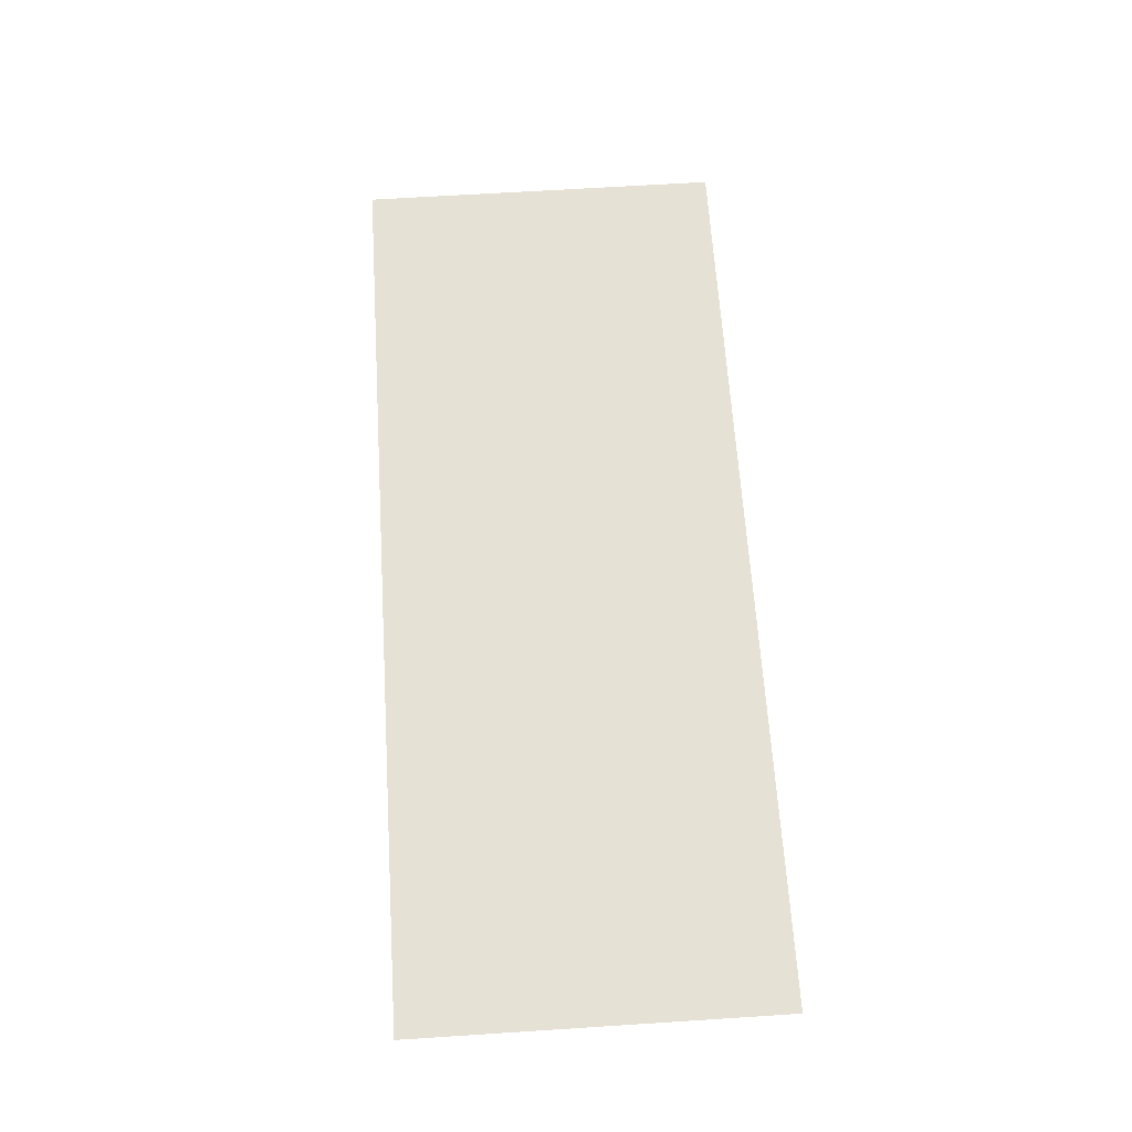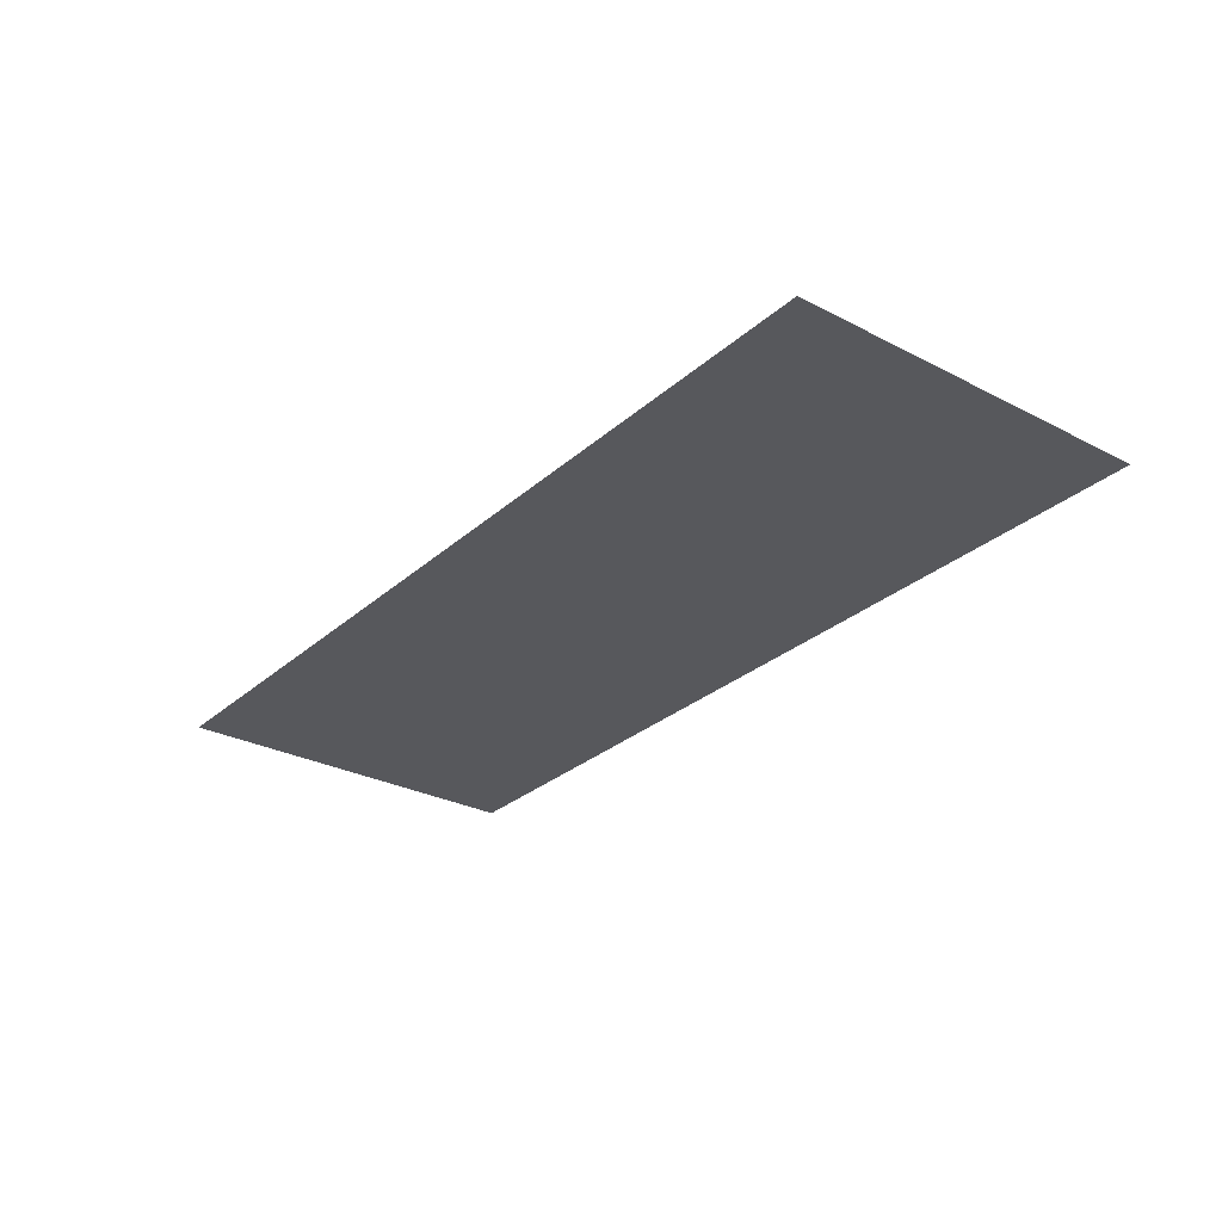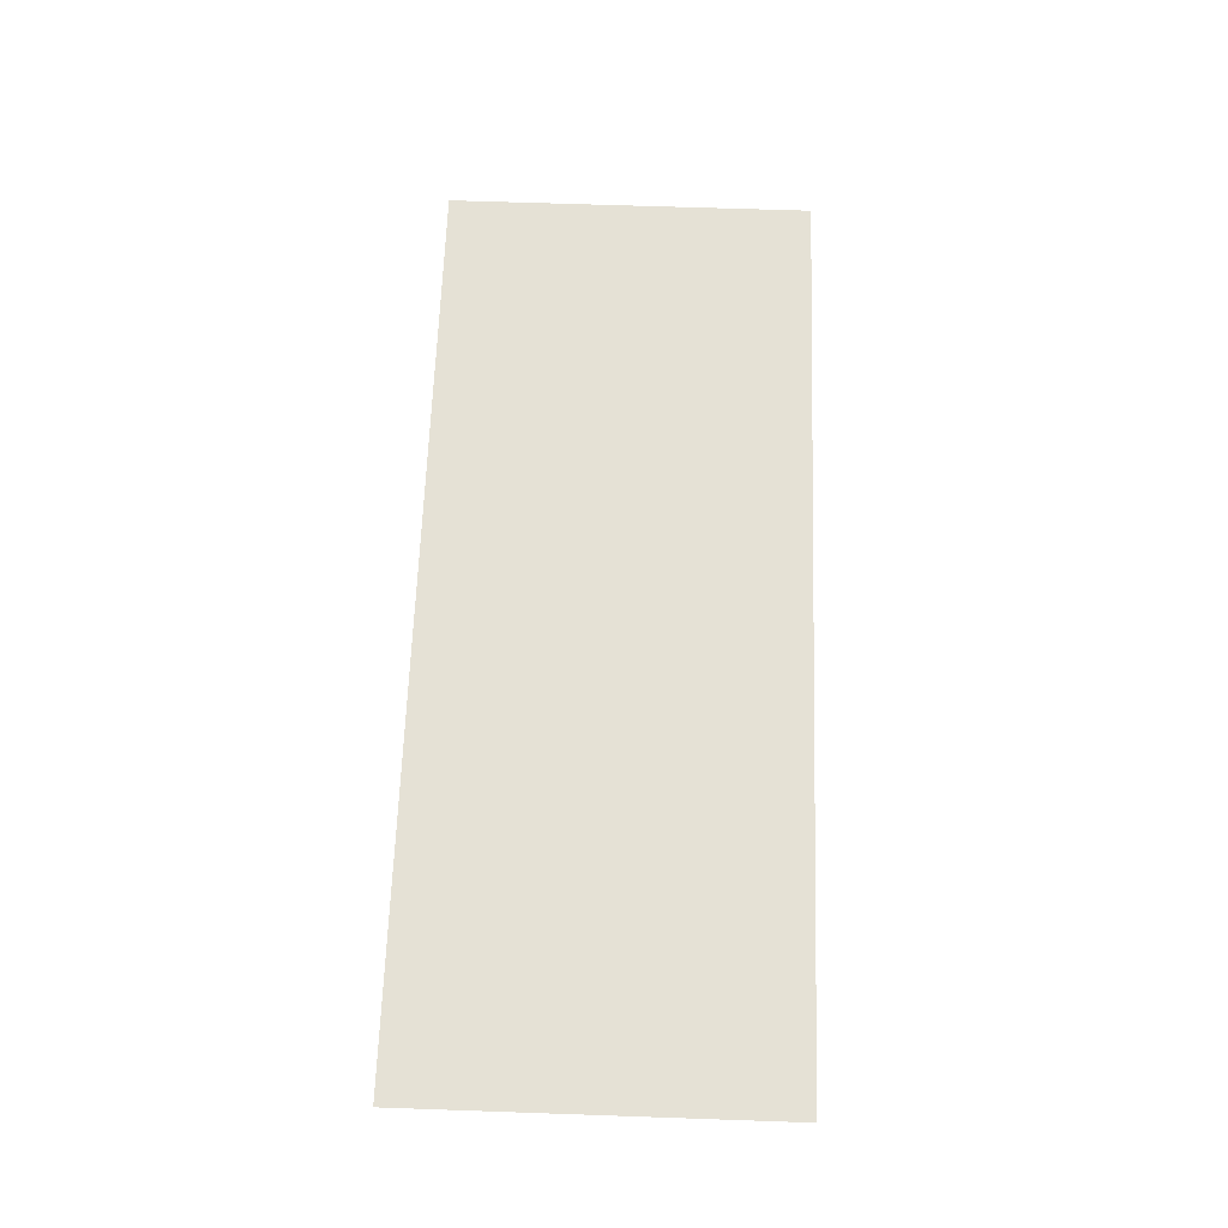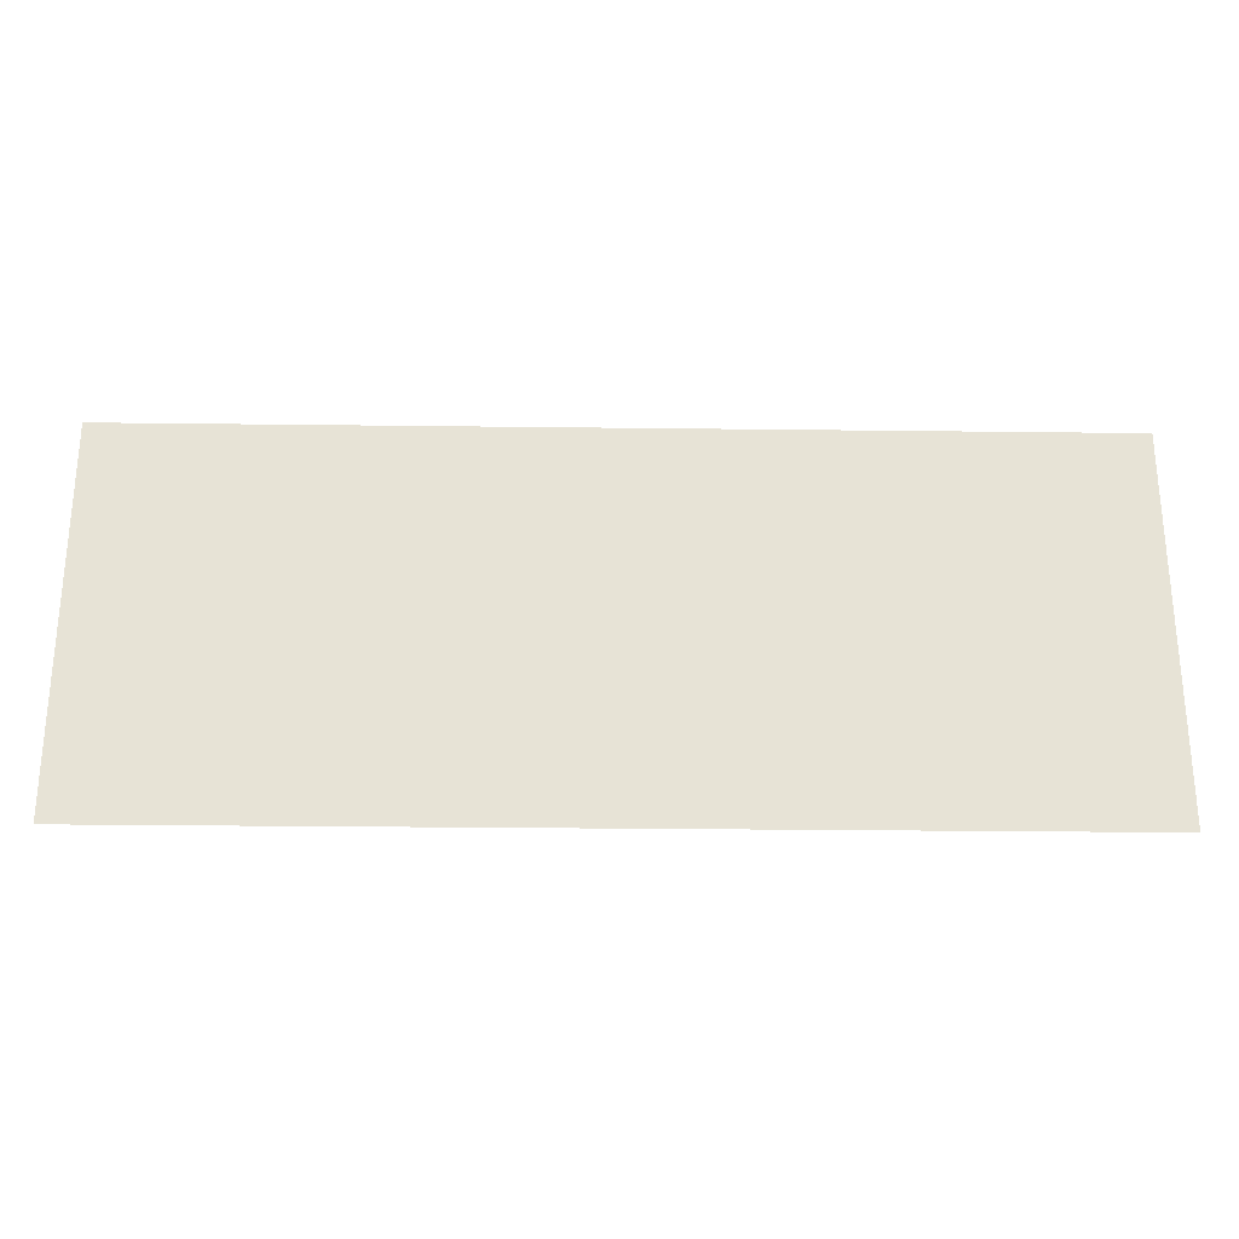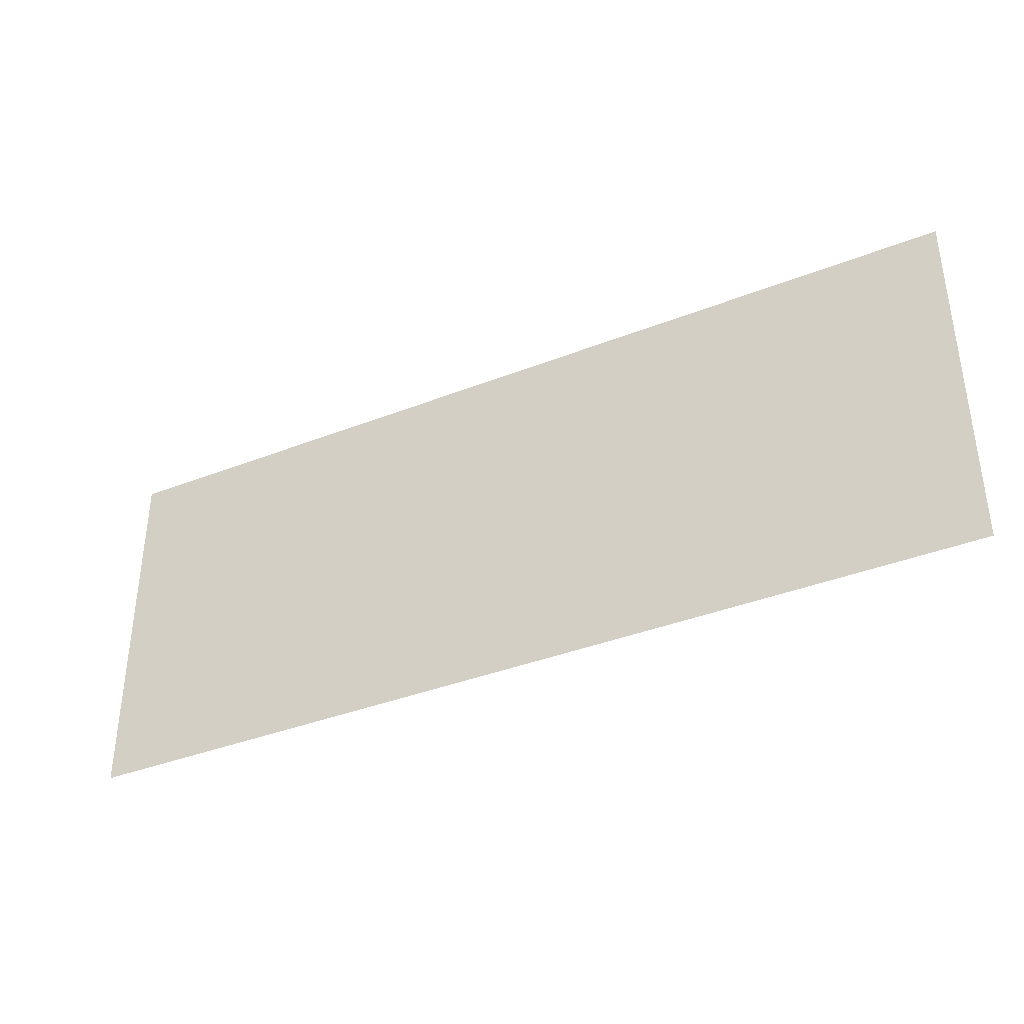
<metadata>
{"format":"obj","ext":"obj","renderer":"f3d","projection":"perspective","resolution":1024,"background":"white","views":[{"elev":64.7,"azim":-93.7,"up":"+Z"},{"elev":-28.7,"azim":-127.7,"up":"+Z"},{"elev":64.9,"azim":-88.0,"up":"+Z"},{"elev":-26.8,"azim":178.9,"up":"+Y"},{"elev":-37.6,"azim":26.7,"up":"+Y"}]}
</metadata>
<code>
o mesh30/mesh30-geometry#mesh30-geometry
v -0.2017 -0.2913 0.5121
v 0.2163 -0.459 0.5121
v -0.2017 -0.459 0.5121
v 0.2163 -0.2913 0.5121
f 1 2 3
f 2 1 4
f 3 2 1
f 4 1 2

</code>
